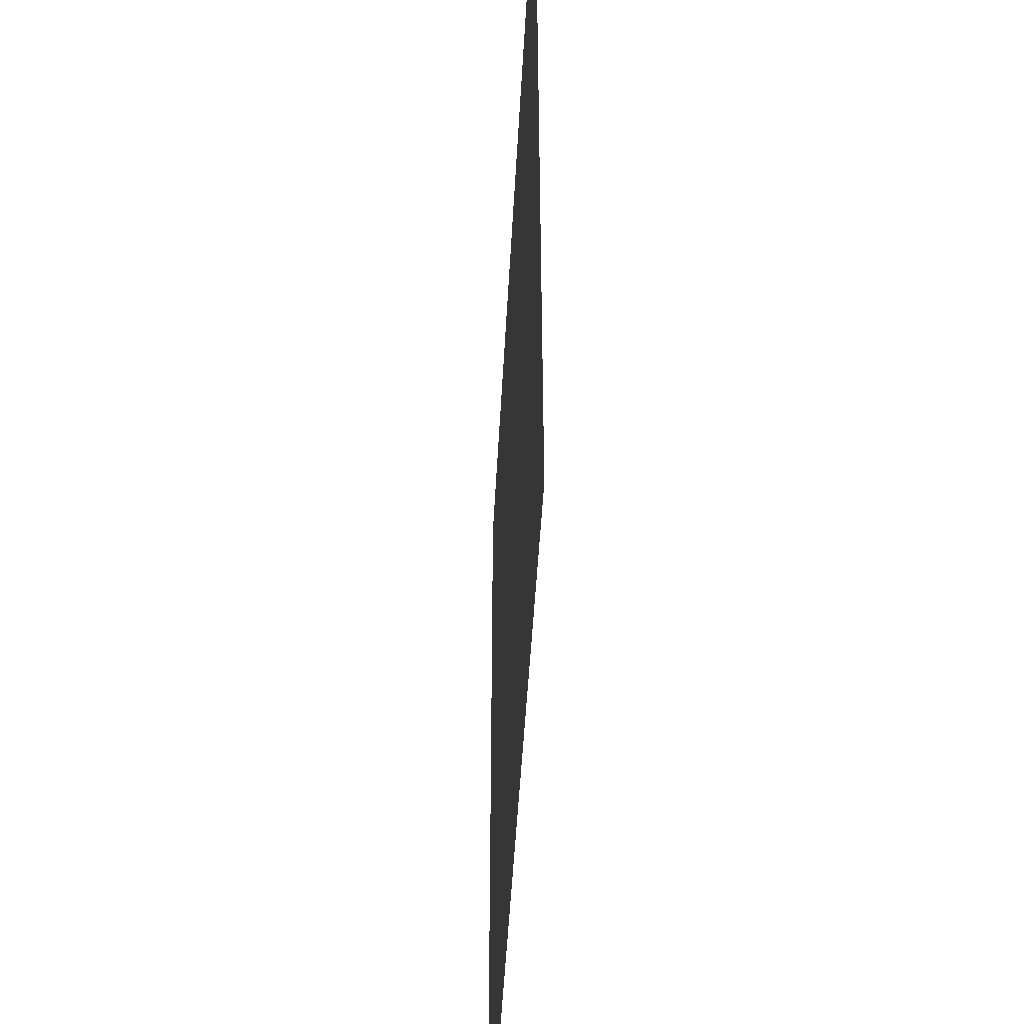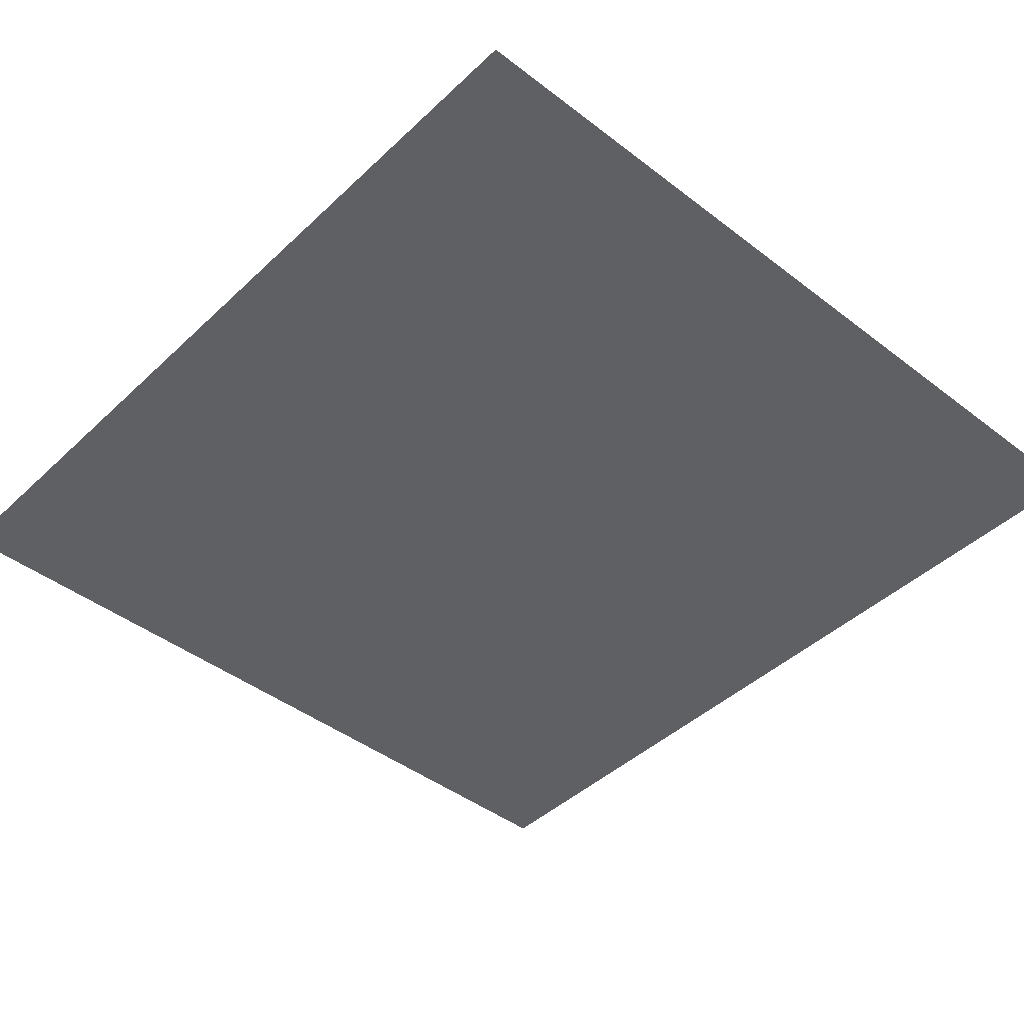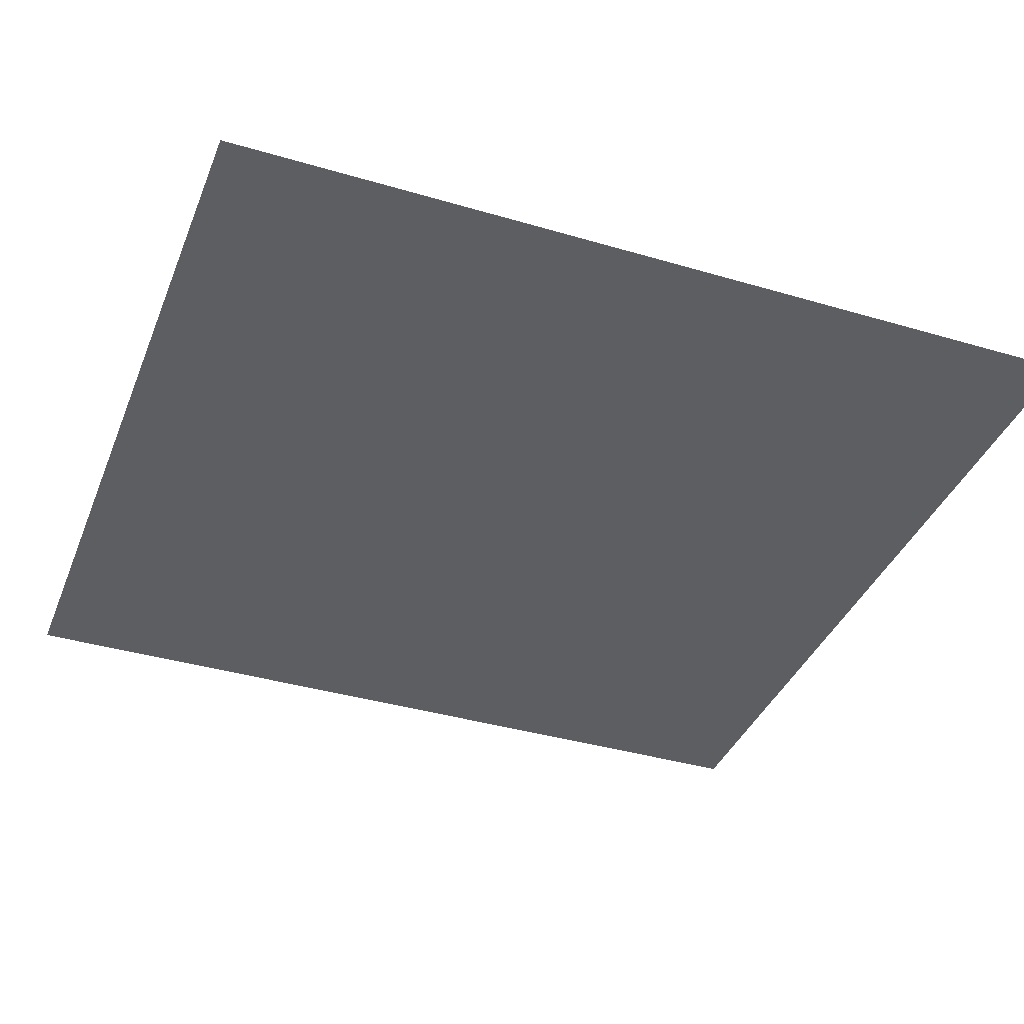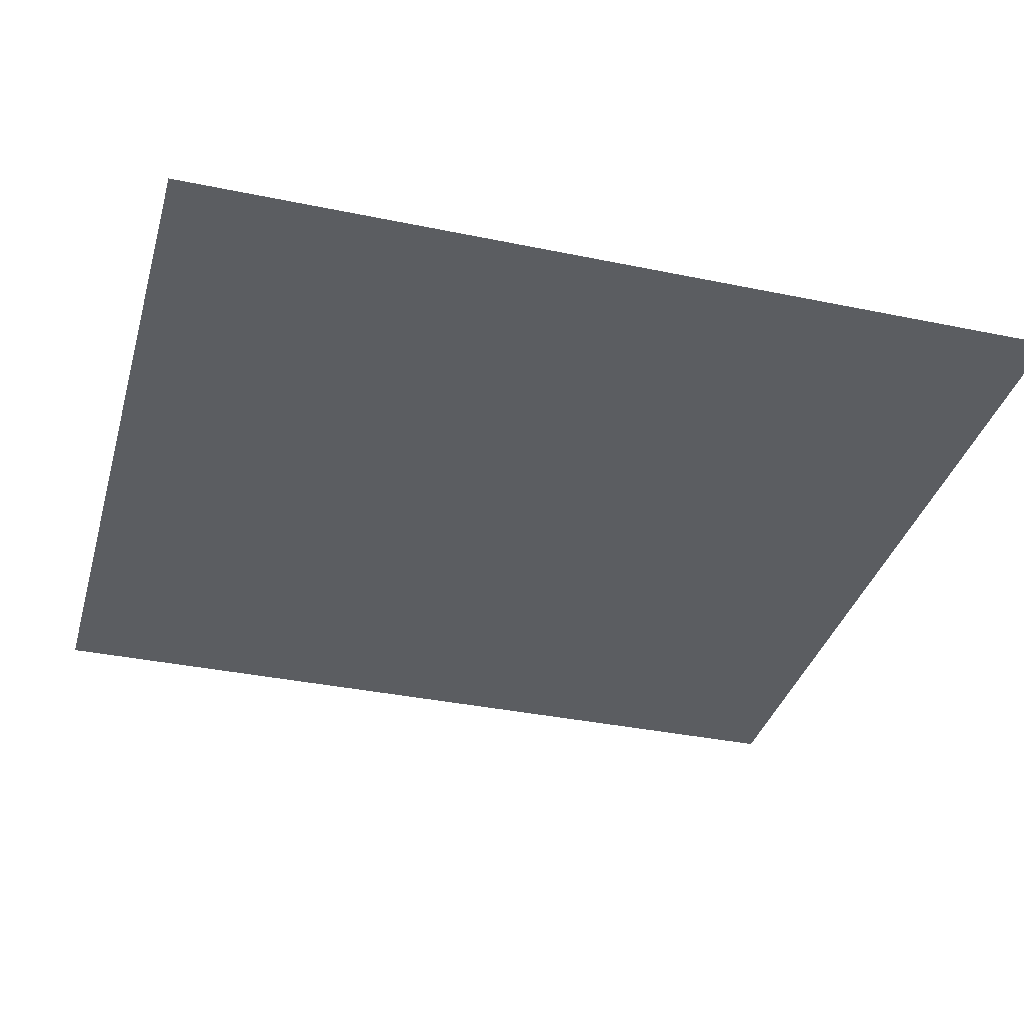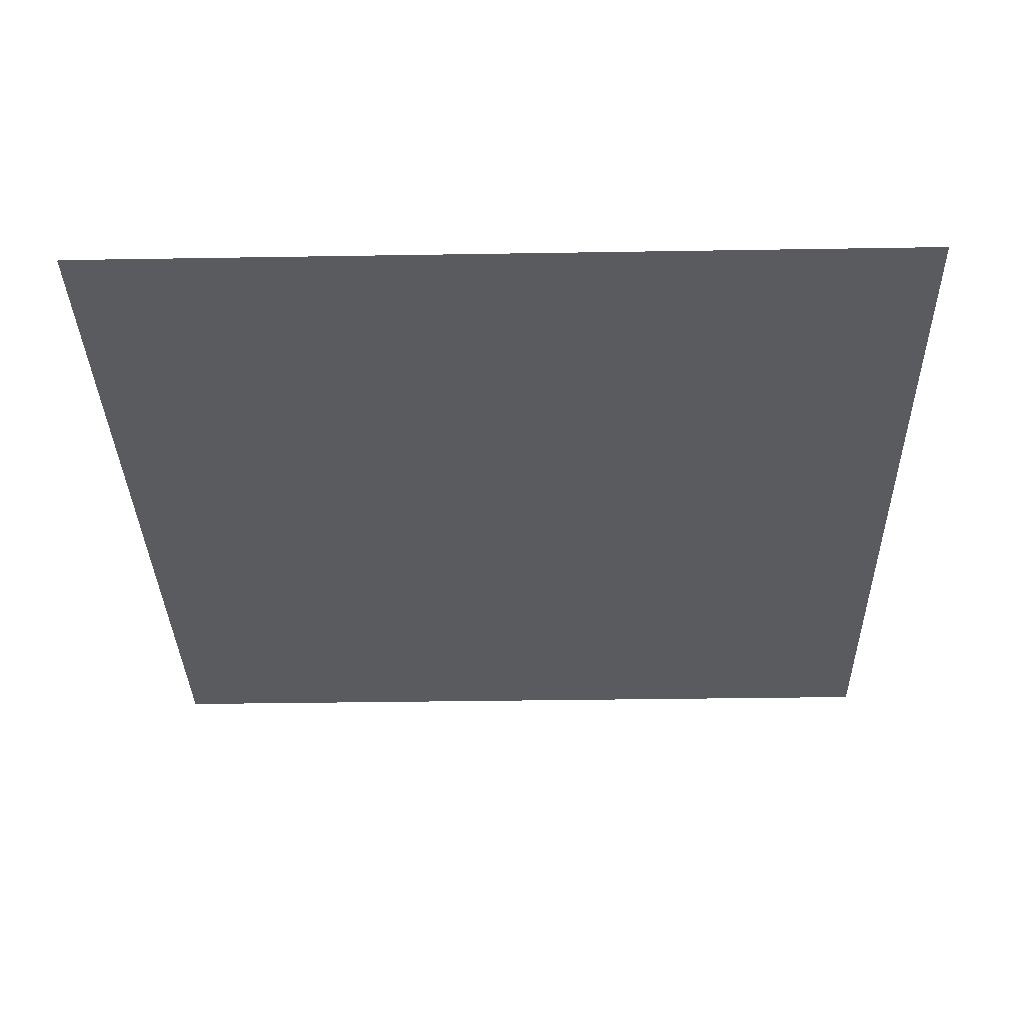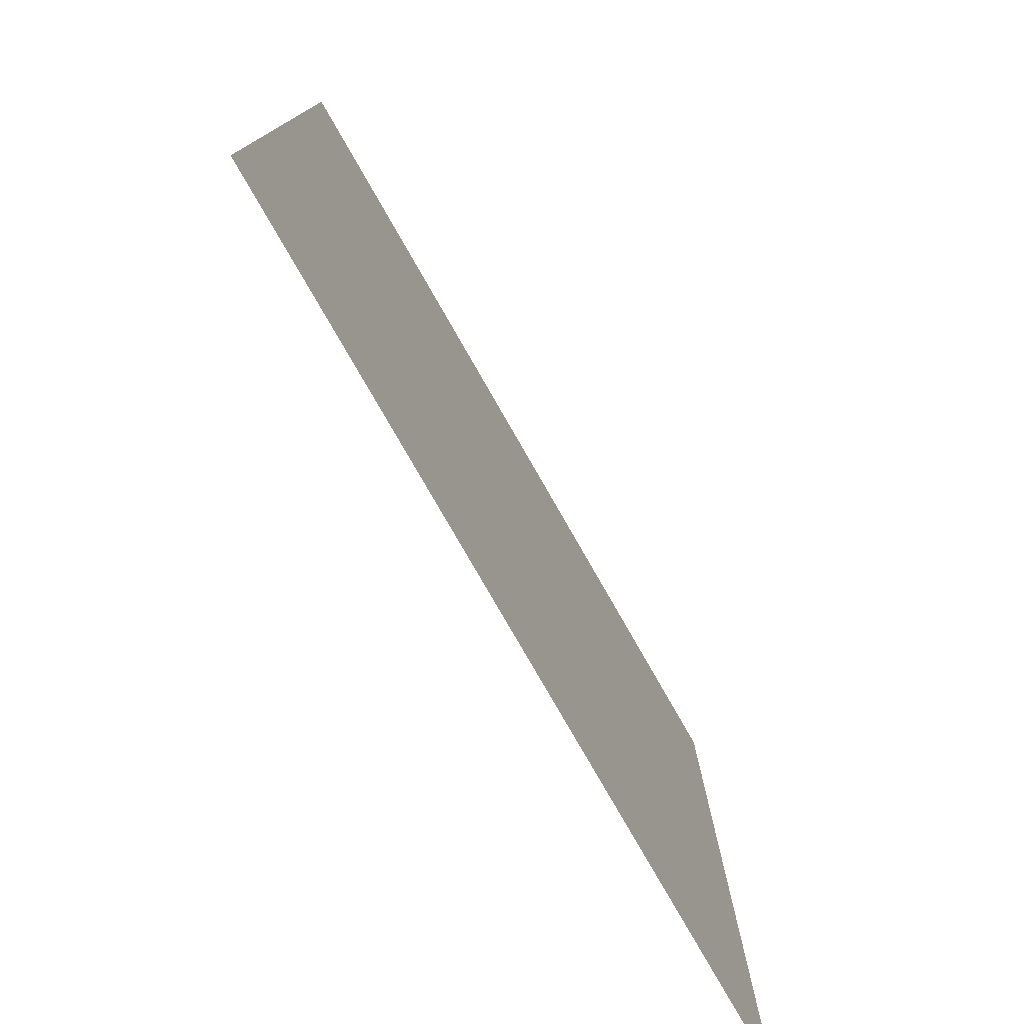
<metadata>
{"format":"obj","ext":"obj","renderer":"f3d","projection":"perspective","resolution":1024,"background":"white","views":[{"elev":-48.4,"azim":87.0,"up":"+Y"},{"elev":-43.5,"azim":-42.2,"up":"+Z"},{"elev":-38.2,"azim":-110.5,"up":"+Z"},{"elev":-35.8,"azim":74.7,"up":"+Z"},{"elev":-33.4,"azim":1.3,"up":"+Z"},{"elev":-78.1,"azim":-60.2,"up":"+Y"}]}
</metadata>
<code>
v 77.9 170.5 0.1423
v -80.12 170.5 0.1423
v 77.9 4.455 0.1423
v -80.12 4.455 0.1423
v 77.9 4.455 -0.1423
v -80.12 4.455 -0.1423
v 77.9 170.5 -0.1423
v -80.12 170.5 -0.1423
f 1 2 4 3
f 5 6 8 7

</code>
